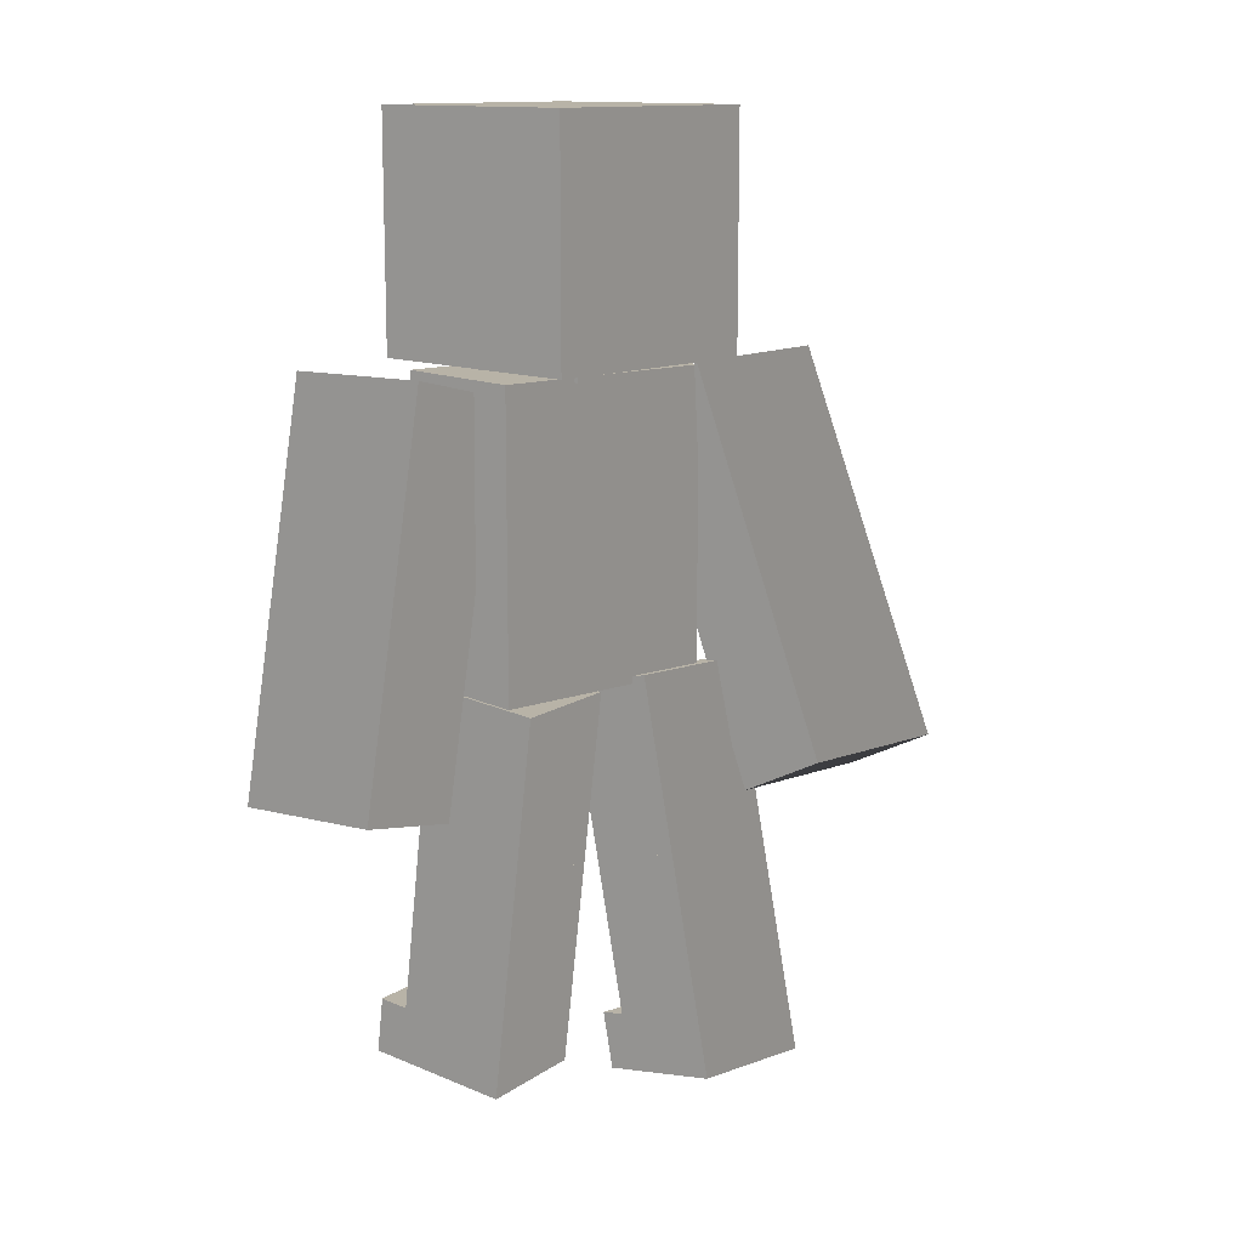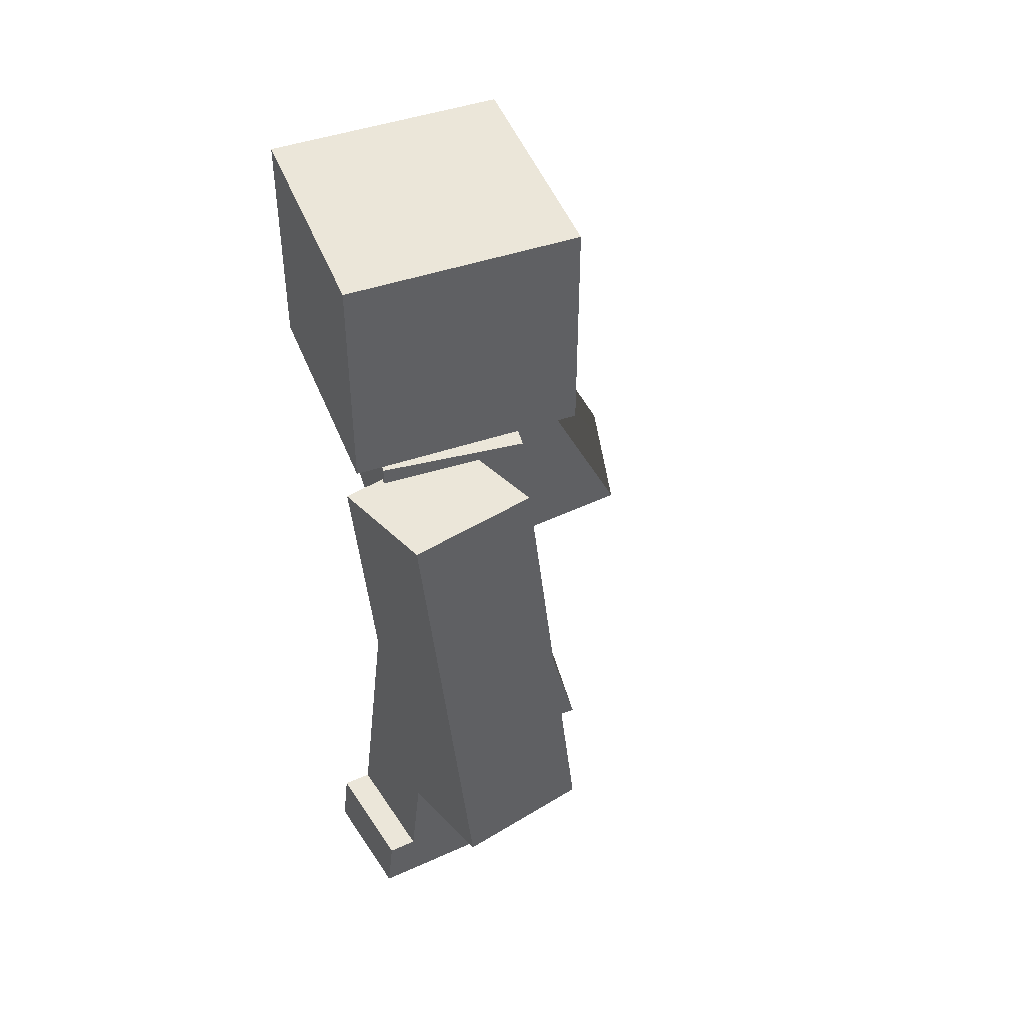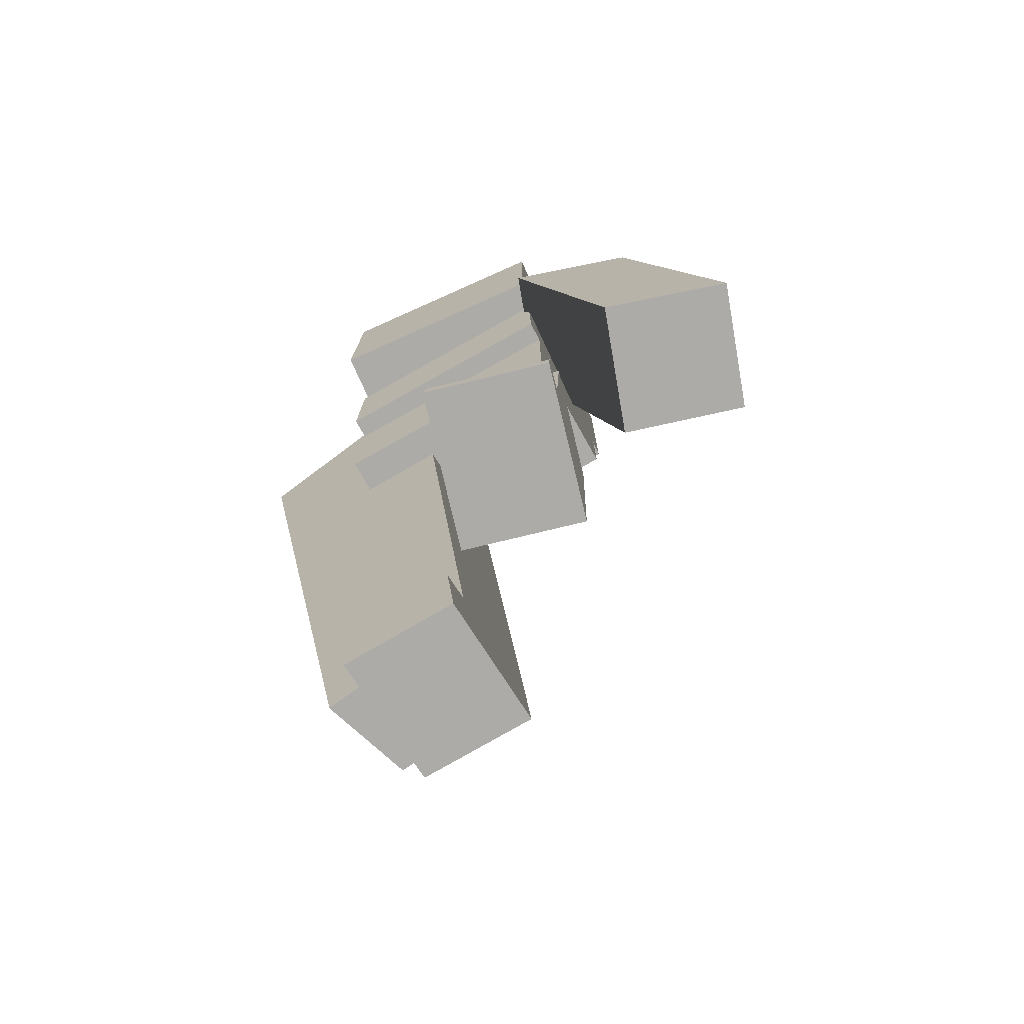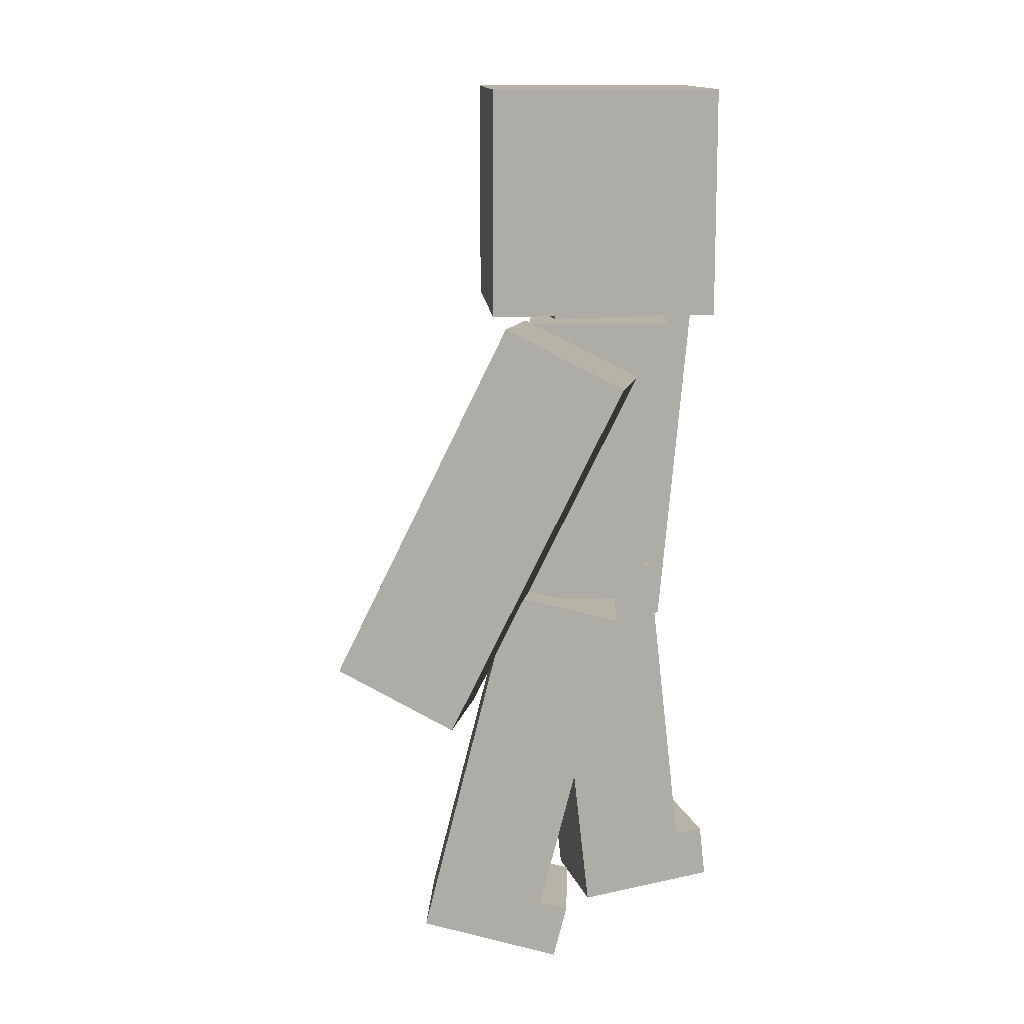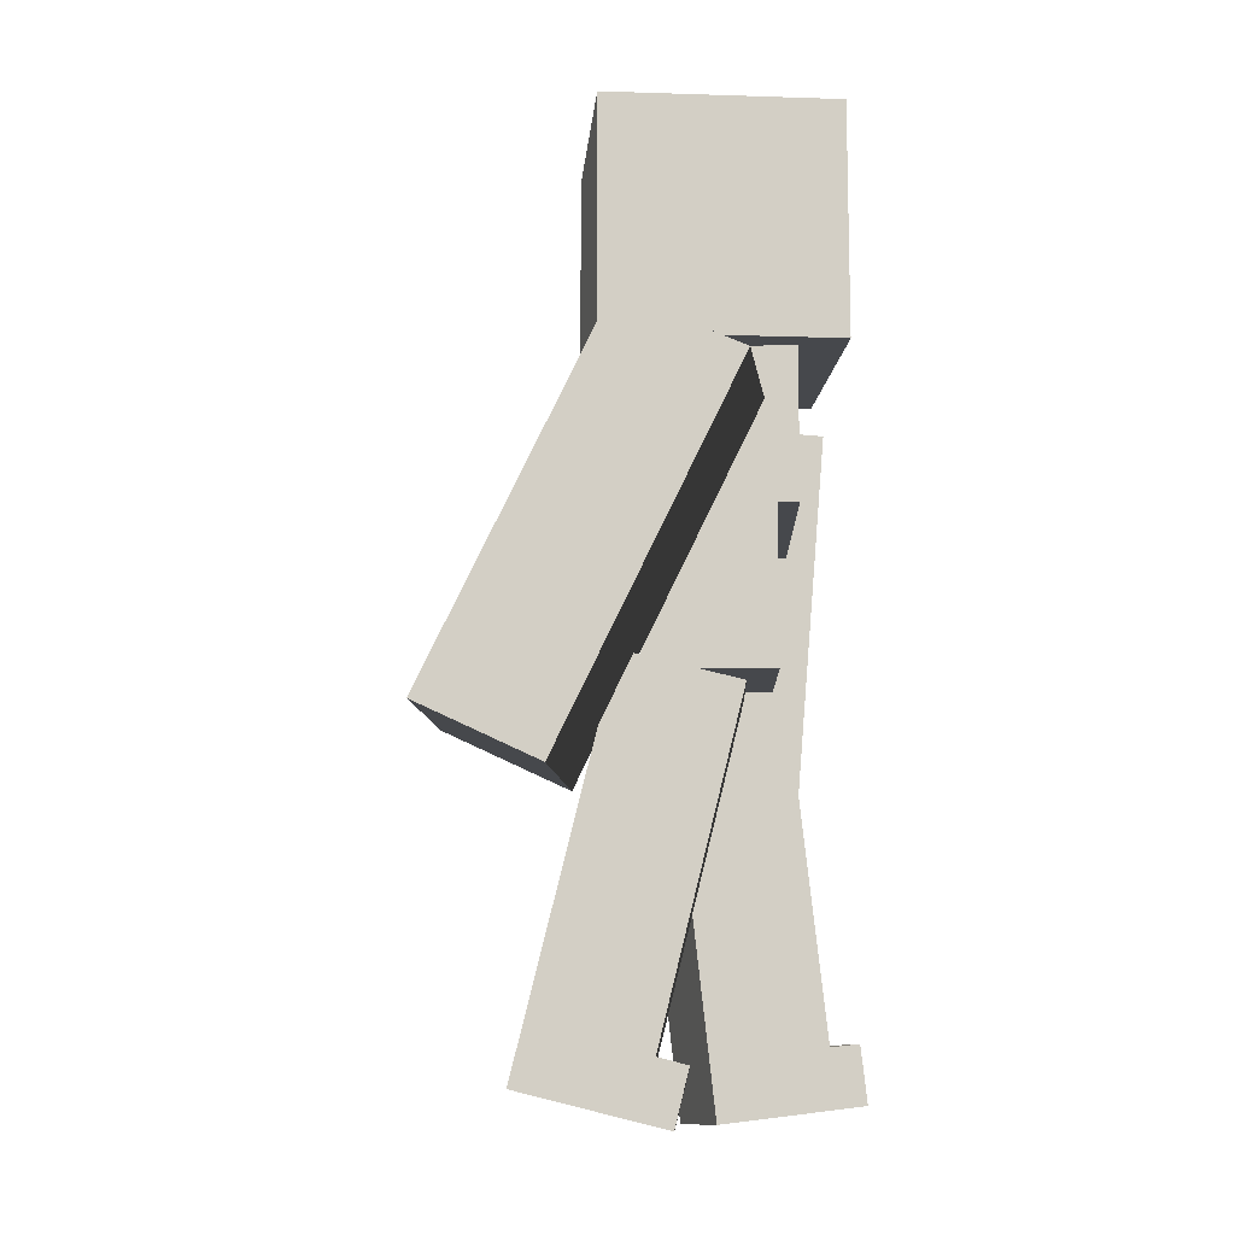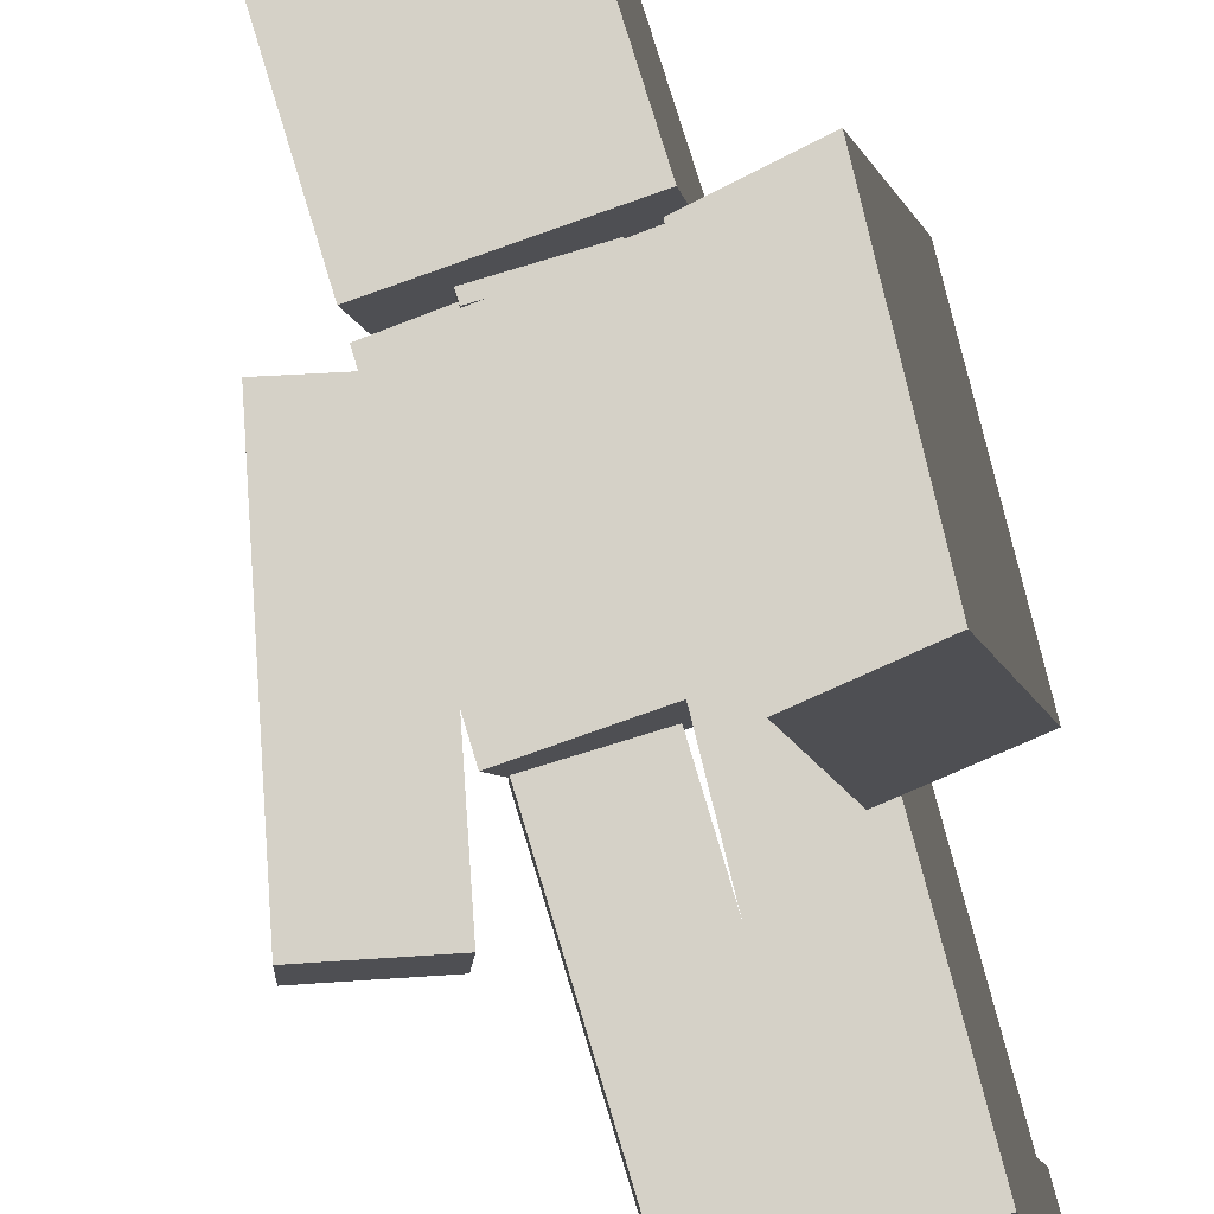
<metadata>
{"format":"obj","ext":"obj","renderer":"f3d","projection":"perspective","resolution":1024,"background":"white","views":[{"elev":12.9,"azim":123.6,"up":"+Z"},{"elev":47.0,"azim":58.8,"up":"+Z"},{"elev":-76.4,"azim":13.6,"up":"+Z"},{"elev":12.9,"azim":-104.5,"up":"+Z"},{"elev":-11.3,"azim":-105.0,"up":"+Z"},{"elev":79.0,"azim":163.0,"up":"+Y"}]}
</metadata>
<code>
g Enemy103_mesh
v -0.3317 0.6841 0.7478
v -0.07287 0.5707 0.731
v -0.179 0.2156 1.495
v -0.4378 0.3289 1.512
v -0.4407 0.4533 0.6254
v -0.5468 0.09818 1.389
v -0.288 -0.01521 1.373
v -0.1819 0.3399 0.6086
v -0.3317 0.6841 0.7478
v -0.4407 0.4533 0.6254
v -0.1819 0.3399 0.6086
v -0.07287 0.5707 0.731
v -0.07287 0.5707 0.731
v -0.1819 0.3399 0.6086
v -0.288 -0.01521 1.373
v -0.179 0.2156 1.495
v -0.179 0.2156 1.495
v -0.288 -0.01521 1.373
v -0.5468 0.09818 1.389
v -0.4378 0.3289 1.512
v -0.4378 0.3289 1.512
v -0.5468 0.09818 1.389
v -0.4407 0.4533 0.6254
v -0.3317 0.6841 0.7478
v 0.6581 -0.2817 0.6821
v 0.3829 -0.3007 0.6186
v 0.1925 -0.3087 1.446
v 0.4677 -0.2896 1.51
v 0.6389 0.0007364 0.6804
v 0.4485 -0.007201 1.508
v 0.1733 -0.02627 1.444
v 0.3637 -0.01833 0.6169
v 0.6581 -0.2817 0.6821
v 0.6389 0.0007364 0.6804
v 0.3637 -0.01833 0.6169
v 0.3829 -0.3007 0.6186
v 0.3829 -0.3007 0.6186
v 0.3637 -0.01833 0.6169
v 0.1733 -0.02627 1.444
v 0.1925 -0.3087 1.446
v 0.1925 -0.3087 1.446
v 0.1733 -0.02627 1.444
v 0.4485 -0.007201 1.508
v 0.4677 -0.2896 1.51
v 0.4677 -0.2896 1.51
v 0.4485 -0.007201 1.508
v 0.6389 0.0007364 0.6804
v 0.6581 -0.2817 0.6821
v -0.1944 0.2106 0.8463
v -0.2667 -0.04614 0.8463
v 0.2147 -0.1815 0.8463
v 0.2869 0.07521 0.8463
v -0.1944 0.2106 1.174
v -0.2667 -0.04614 1.174
v -0.2667 -0.04614 1.01
v -0.1944 0.2106 1.007
v -0.1944 0.2106 1.328
v -0.2667 -0.04614 1.331
v -0.2785 -0.08823 1.331
v -0.2785 -0.08823 1.174
v -0.2667 -0.04614 0.8463
v -0.1944 0.2106 0.8463
v -0.2785 -0.08823 1.488
v -0.2667 -0.04614 1.488
v -0.1944 0.2106 1.488
v 0.2028 -0.2236 1.174
v -0.2785 -0.08823 1.174
v -0.2785 -0.08823 1.331
v 0.2028 -0.2236 1.331
v 0.2028 -0.2236 1.488
v -0.2785 -0.08823 1.488
v -0.1944 0.2106 1.488
v 0.2869 0.07521 1.488
v 0.2147 -0.1815 1.488
v 0.2028 -0.2236 1.488
v -0.2667 -0.04614 1.488
v -0.2785 -0.08823 1.488
v 0.2028 -0.2236 1.174
v 0.2147 -0.1815 1.174
v -0.2667 -0.04614 1.174
v -0.2785 -0.08823 1.174
v 0.2028 -0.2236 1.331
v 0.2028 -0.2236 1.488
v 0.2147 -0.1815 1.488
v 0.2147 -0.1815 1.331
v 0.2869 0.07521 1.488
v 0.2869 0.07521 1.328
v 0.2028 -0.2236 1.174
v 0.2147 -0.1815 1.174
v 0.2869 0.07521 1.174
v 0.2147 -0.1815 1.01
v 0.2869 0.07521 1.007
v 0.2147 -0.1815 0.8463
v 0.2869 0.07521 0.8463
v -0.2505 0.2701 0.872
v -0.01108 0.1988 0.872
v -0.08039 -0.03377 0.8118
v -0.3198 0.0376 0.8118
v -0.1928 0.4636 0.05881
v -0.2621 0.2311 -0.001441
v -0.02271 0.1597 -0.001442
v 0.0466 0.3923 0.0588
v 0.01457 0.2848 0.5104
v -0.05474 0.05228 0.4502
v -0.08039 -0.03377 0.8118
v -0.01108 0.1988 0.872
v -0.2249 0.3562 0.5104
v 0.01457 0.2848 0.5104
v -0.01108 0.1988 0.872
v -0.2505 0.2701 0.872
v -0.2942 0.1236 0.4502
v -0.2249 0.3562 0.5104
v -0.2505 0.2701 0.872
v -0.3198 0.0376 0.8118
v -0.2942 0.1236 0.4502
v -0.3198 0.0376 0.8118
v -0.08039 -0.03377 0.8118
v -0.05474 0.05228 0.4502
v -0.04882 0.07216 0.1011
v -0.04046 0.1002 -0.01687
v -0.2799 0.1716 -0.01686
v -0.2882 0.1435 0.1011
v -0.04046 0.1002 -0.01687
v -0.02271 0.1597 -0.001442
v -0.2621 0.2311 -0.001441
v -0.2799 0.1716 -0.01686
v -0.04882 0.07216 0.1011
v -0.03107 0.1317 0.1165
v -0.02271 0.1597 -0.001442
v -0.04046 0.1002 -0.01687
v -0.2882 0.1435 0.1011
v -0.2705 0.2031 0.1165
v -0.03107 0.1317 0.1165
v -0.04882 0.07216 0.1011
v -0.2799 0.1716 -0.01686
v -0.2621 0.2311 -0.001441
v -0.2705 0.2031 0.1165
v -0.2882 0.1435 0.1011
v 0.0466 0.3923 0.0588
v -0.02271 0.1597 -0.001442
v -0.03107 0.1317 0.1165
v -0.05474 0.05228 0.4502
v 0.01457 0.2848 0.5104
v -0.2249 0.3562 0.5104
v -0.1928 0.4636 0.05881
v 0.0466 0.3923 0.0588
v 0.01457 0.2848 0.5104
v -0.1928 0.4636 0.05881
v -0.2249 0.3562 0.5104
v -0.2942 0.1236 0.4502
v -0.2705 0.2031 0.1165
v -0.2621 0.2311 -0.001441
v -0.05474 0.05228 0.4502
v -0.03107 0.1317 0.1165
v -0.2705 0.2031 0.1165
v -0.2942 0.1236 0.4502
v -0.0007802 0.1002 0.8249
v 0.2485 0.1002 0.8249
v 0.2485 -0.1481 0.8538
v -0.0007802 -0.1481 0.8538
v -0.0007798 0.003605 -0.00741
v -0.0007798 -0.2447 0.02141
v 0.2485 -0.2447 0.02141
v 0.2485 0.003605 -0.00741
v 0.2485 0.05726 0.4548
v 0.2485 -0.1911 0.4836
v 0.2485 -0.1481 0.8538
v 0.2485 0.1002 0.8249
v -0.00078 0.05726 0.4548
v 0.2485 0.05726 0.4548
v 0.2485 0.1002 0.8249
v -0.0007802 0.1002 0.8249
v -0.00078 -0.1911 0.4836
v -0.00078 0.05726 0.4548
v -0.0007802 0.1002 0.8249
v -0.0007802 -0.1481 0.8538
v -0.00078 -0.1911 0.4836
v -0.0007802 -0.1481 0.8538
v 0.2485 -0.1481 0.8538
v 0.2485 -0.1911 0.4836
v 0.2485 -0.2943 0.1495
v 0.2485 -0.3083 0.02879
v -0.0007798 -0.3083 0.02879
v -0.0007798 -0.2943 0.1495
v 0.2485 -0.3083 0.02879
v 0.2485 -0.2447 0.02141
v -0.0007798 -0.2447 0.02141
v -0.0007798 -0.3083 0.02879
v 0.2485 -0.2943 0.1495
v 0.2485 -0.2307 0.1421
v 0.2485 -0.2447 0.02141
v 0.2485 -0.3083 0.02879
v -0.0007798 -0.2943 0.1495
v -0.0007799 -0.2307 0.1421
v 0.2485 -0.2307 0.1421
v 0.2485 -0.2943 0.1495
v -0.0007798 -0.3083 0.02879
v -0.0007798 -0.2447 0.02141
v -0.0007799 -0.2307 0.1421
v -0.0007798 -0.2943 0.1495
v 0.2485 0.003605 -0.00741
v 0.2485 -0.2447 0.02141
v 0.2485 -0.2307 0.1421
v 0.2485 -0.1911 0.4836
v 0.2485 0.05726 0.4548
v -0.00078 0.05726 0.4548
v -0.0007798 0.003605 -0.00741
v 0.2485 0.003605 -0.00741
v 0.2485 0.05726 0.4548
v -0.0007798 0.003605 -0.00741
v -0.00078 0.05726 0.4548
v -0.00078 -0.1911 0.4836
v -0.0007799 -0.2307 0.1421
v -0.0007798 -0.2447 0.02141
v 0.2485 -0.1911 0.4836
v 0.2485 -0.2307 0.1421
v -0.0007799 -0.2307 0.1421
v -0.00078 -0.1911 0.4836
v 0.1989 -0.2843 1.508
v 0.2895 0.2077 1.508
v -0.2006 0.298 1.508
v -0.2912 -0.1941 1.508
v 0.1989 -0.2843 2.008
v -0.2912 -0.1941 2.008
v -0.2006 0.298 2.008
v 0.2895 0.2077 2.008
v 0.1989 -0.2843 1.508
v 0.1989 -0.2843 2.008
v 0.2895 0.2077 2.008
v 0.2895 0.2077 1.508
v 0.2895 0.2077 1.508
v 0.2895 0.2077 2.008
v -0.2006 0.298 2.008
v -0.2006 0.298 1.508
v -0.2006 0.298 1.508
v -0.2006 0.298 2.008
v -0.2912 -0.1941 2.008
v -0.2912 -0.1941 1.508
v -0.2912 -0.1941 2.008
v 0.1989 -0.2843 2.008
v 0.1989 -0.2843 1.508
v -0.2912 -0.1941 1.508
v 0.2147 -0.1815 1.01
v 0.2147 -0.1815 0.8463
v -0.2667 -0.04614 0.8463
v -0.2667 -0.04614 1.01
v 0.2147 -0.1815 1.174
v -0.2667 -0.04614 1.174
v 0.2869 0.07521 1.174
v 0.2869 0.07521 1.328
v -0.1944 0.2106 1.328
v -0.1944 0.2106 1.174
v 0.2869 0.07521 1.007
v -0.1944 0.2106 1.007
v 0.2869 0.07521 0.8463
v -0.1944 0.2106 0.8463
v -0.1944 0.2106 1.488
v 0.2869 0.07521 1.488
v -0.1259 -0.1182 1.479
v 0.1241 -0.1182 1.479
v 0.1241 0.1318 1.479
v -0.1259 0.1318 1.479
v -0.1259 -0.1182 1.627
v -0.1259 0.1318 1.627
v 0.1241 0.1318 1.627
v 0.1241 -0.1182 1.627
v -0.1259 -0.1182 1.479
v -0.1259 -0.1182 1.627
v 0.1241 -0.1182 1.627
v 0.1241 -0.1182 1.479
v 0.1241 -0.1182 1.479
v 0.1241 -0.1182 1.627
v 0.1241 0.1318 1.627
v 0.1241 0.1318 1.479
v 0.1241 0.1318 1.479
v 0.1241 0.1318 1.627
v -0.1259 0.1318 1.627
v -0.1259 0.1318 1.479
v -0.1259 0.1318 1.479
v -0.1259 0.1318 1.627
v -0.1259 -0.1182 1.627
v -0.1259 -0.1182 1.479
v 0.2485 -0.1911 0.4836
v -0.00078 -0.1911 0.4836
v -0.00078 0.05726 0.4548
v 0.2485 0.05726 0.4548
v -0.05474 0.05228 0.4502
v -0.2942 0.1236 0.4502
v -0.2249 0.3562 0.5104
v 0.01457 0.2848 0.5104
v 0.01457 0.2848 0.5104
v -0.2249 0.3562 0.5104
v -0.2942 0.1236 0.4502
v -0.05474 0.05228 0.4502
v 0.2485 0.05726 0.4548
v -0.00078 0.05726 0.4548
v -0.00078 -0.1911 0.4836
v 0.2485 -0.1911 0.4836
g Enemy103_mesh_0
f 3 2 1
f 4 3 1
f 7 6 5
f 8 7 5
f 11 10 9
f 12 11 9
f 15 14 13
f 16 15 13
f 19 18 17
f 20 19 17
f 23 22 21
f 24 23 21
f 27 26 25
f 28 27 25
f 31 30 29
f 32 31 29
f 35 34 33
f 36 35 33
f 39 38 37
f 40 39 37
f 43 42 41
f 44 43 41
f 47 46 45
f 48 47 45
f 51 50 49
f 52 51 49
f 55 54 53
f 56 55 53
f 57 53 54
f 58 57 54
f 58 54 59
f 54 60 59
f 61 55 56
f 62 61 56
f 58 59 63
f 64 58 63
f 65 57 58
f 64 65 58
f 68 67 66
f 69 68 66
f 68 69 70
f 71 68 70
f 74 73 72
f 72 75 74
f 72 76 75
f 76 77 75
f 80 79 78
f 81 80 78
f 84 83 82
f 85 84 82
f 84 85 86
f 85 87 86
f 85 82 88
f 89 85 88
f 87 85 89
f 90 87 89
f 90 89 91
f 92 90 91
f 92 91 93
f 94 92 93
f 97 96 95
f 98 97 95
f 101 100 99
f 102 101 99
f 105 104 103
f 106 105 103
f 109 108 107
f 110 109 107
f 113 112 111
f 114 113 111
f 117 116 115
f 118 117 115
f 121 120 119
f 122 121 119
f 125 124 123
f 126 125 123
f 129 128 127
f 130 129 127
f 133 132 131
f 134 133 131
f 137 136 135
f 138 137 135
f 141 140 139
f 142 141 139
f 143 142 139
f 146 145 144
f 147 146 144
f 150 149 148
f 151 150 148
f 152 151 148
f 155 154 153
f 156 155 153
f 159 158 157
f 160 159 157
f 163 162 161
f 164 163 161
f 167 166 165
f 168 167 165
f 171 170 169
f 172 171 169
f 175 174 173
f 176 175 173
f 179 178 177
f 180 179 177
f 183 182 181
f 184 183 181
f 187 186 185
f 188 187 185
f 191 190 189
f 192 191 189
f 195 194 193
f 196 195 193
f 199 198 197
f 200 199 197
f 203 202 201
f 204 203 201
f 205 204 201
f 208 207 206
f 209 208 206
f 212 211 210
f 213 212 210
f 214 213 210
f 217 216 215
f 218 217 215
f 221 220 219
f 222 221 219
f 225 224 223
f 226 225 223
f 229 228 227
f 230 229 227
f 233 232 231
f 234 233 231
f 237 236 235
f 238 237 235
f 241 240 239
f 242 241 239
f 245 244 243
f 246 245 243
f 246 243 247
f 248 246 247
f 251 250 249
f 252 251 249
f 252 249 253
f 254 252 253
f 254 253 255
f 256 254 255
f 250 251 257
f 258 250 257
f 261 260 259
f 262 261 259
f 265 264 263
f 266 265 263
f 269 268 267
f 270 269 267
f 273 272 271
f 274 273 271
f 277 276 275
f 278 277 275
f 281 280 279
f 282 281 279
f 285 284 283
f 286 285 283
f 289 288 287
f 290 289 287
f 293 292 291
f 294 293 291
f 297 296 295
f 298 297 295

</code>
